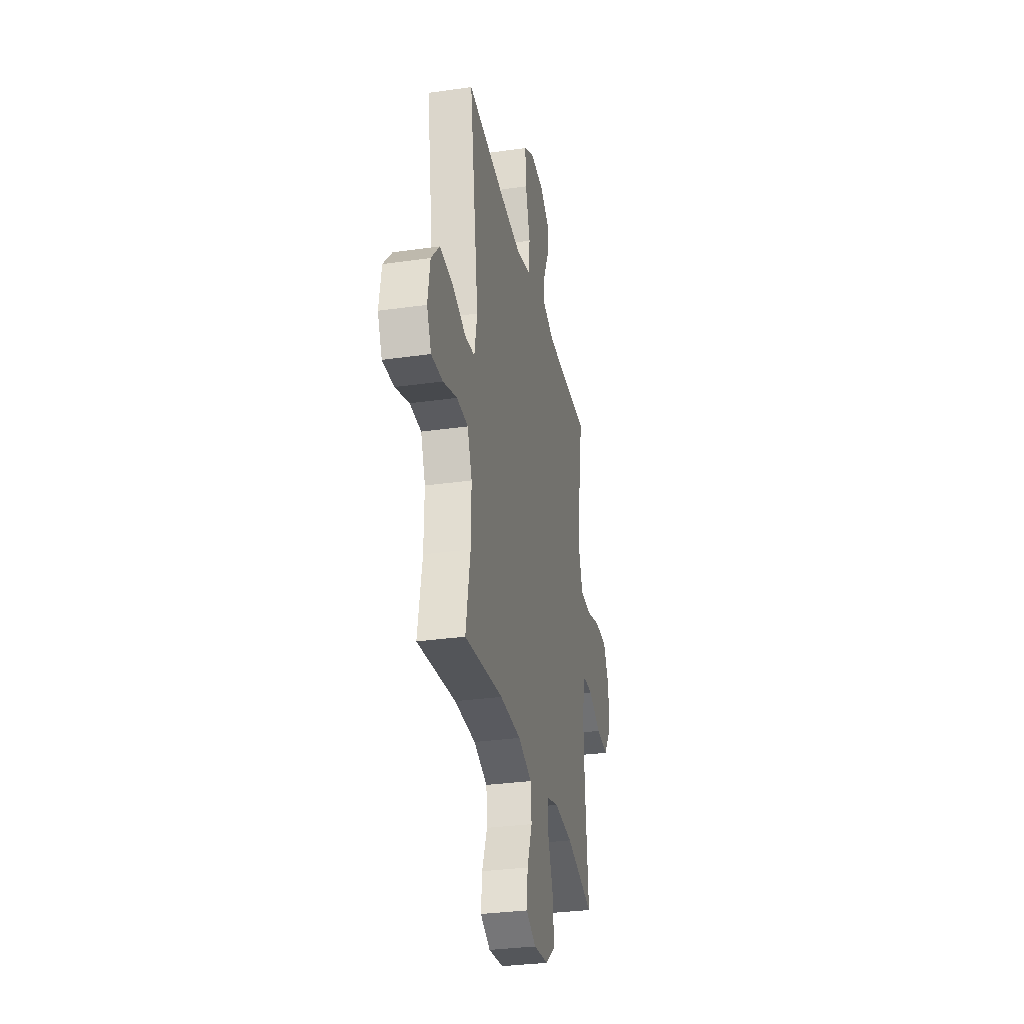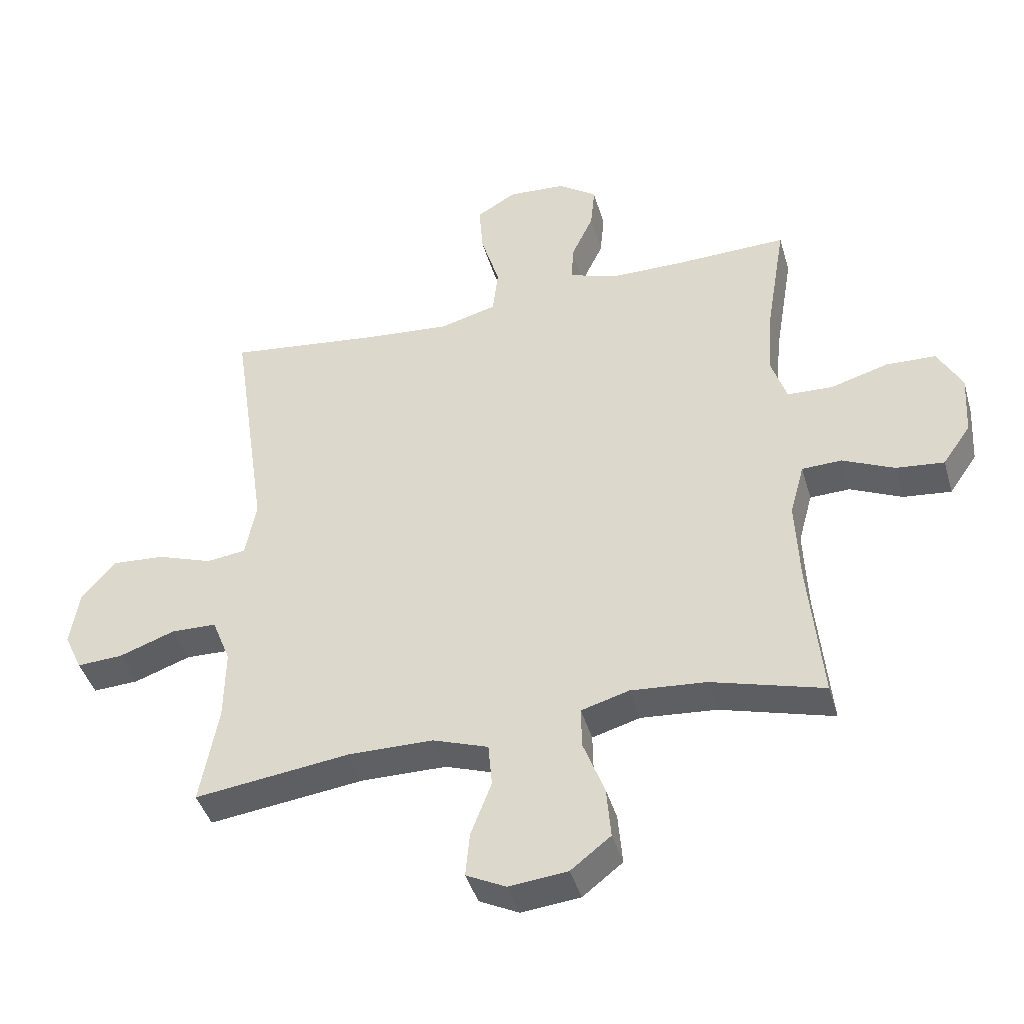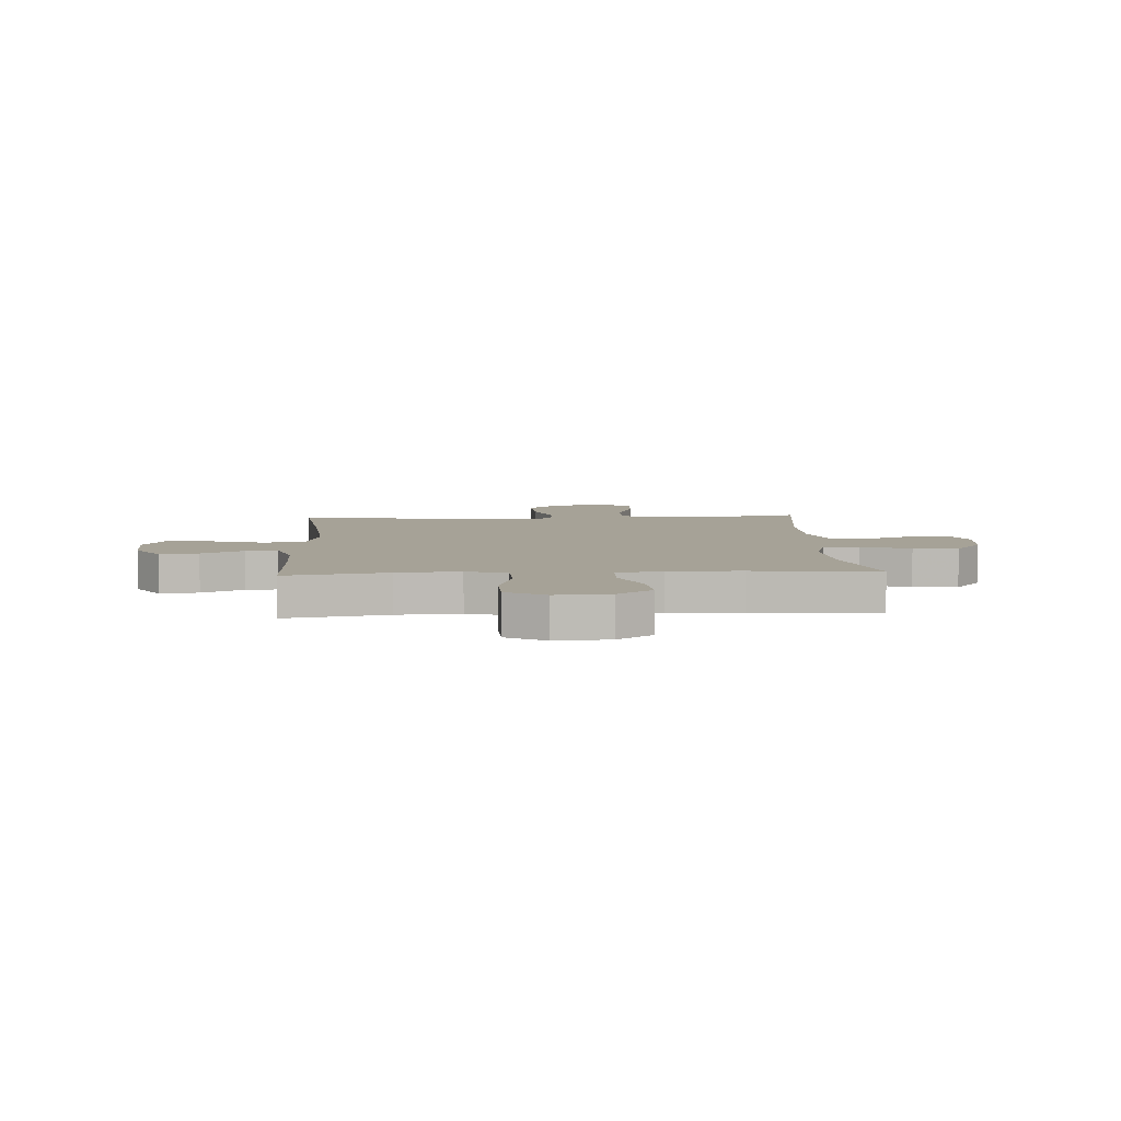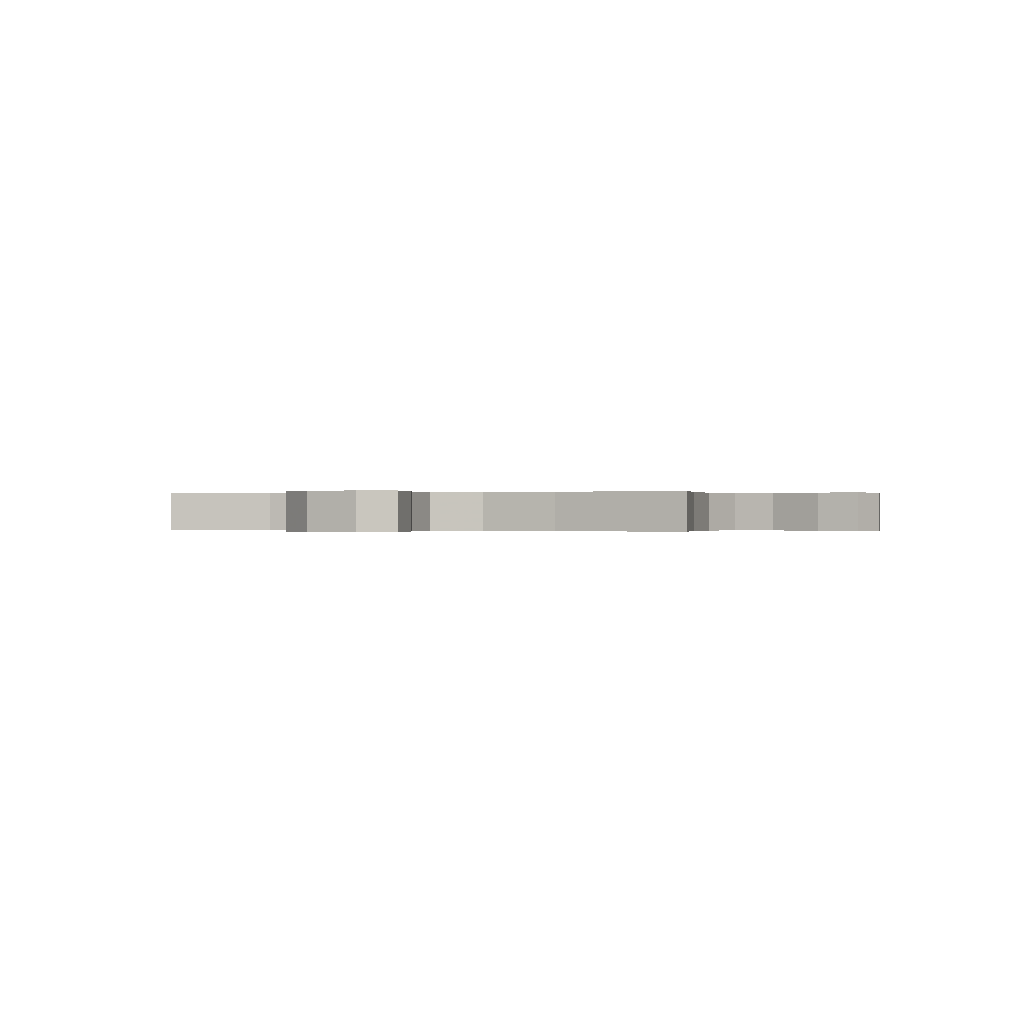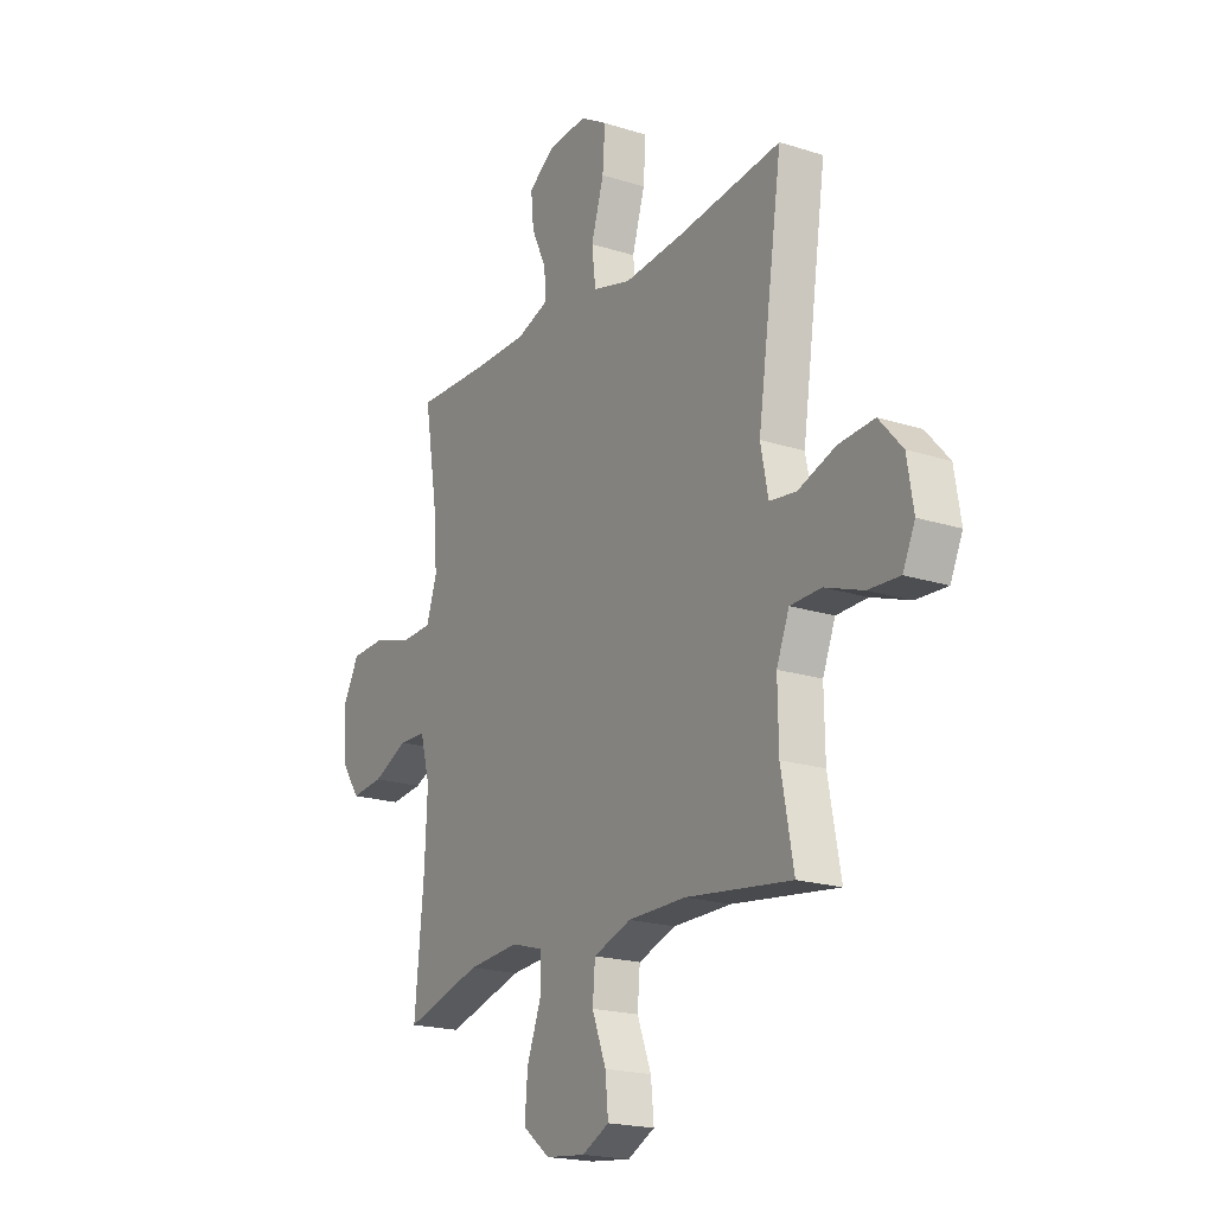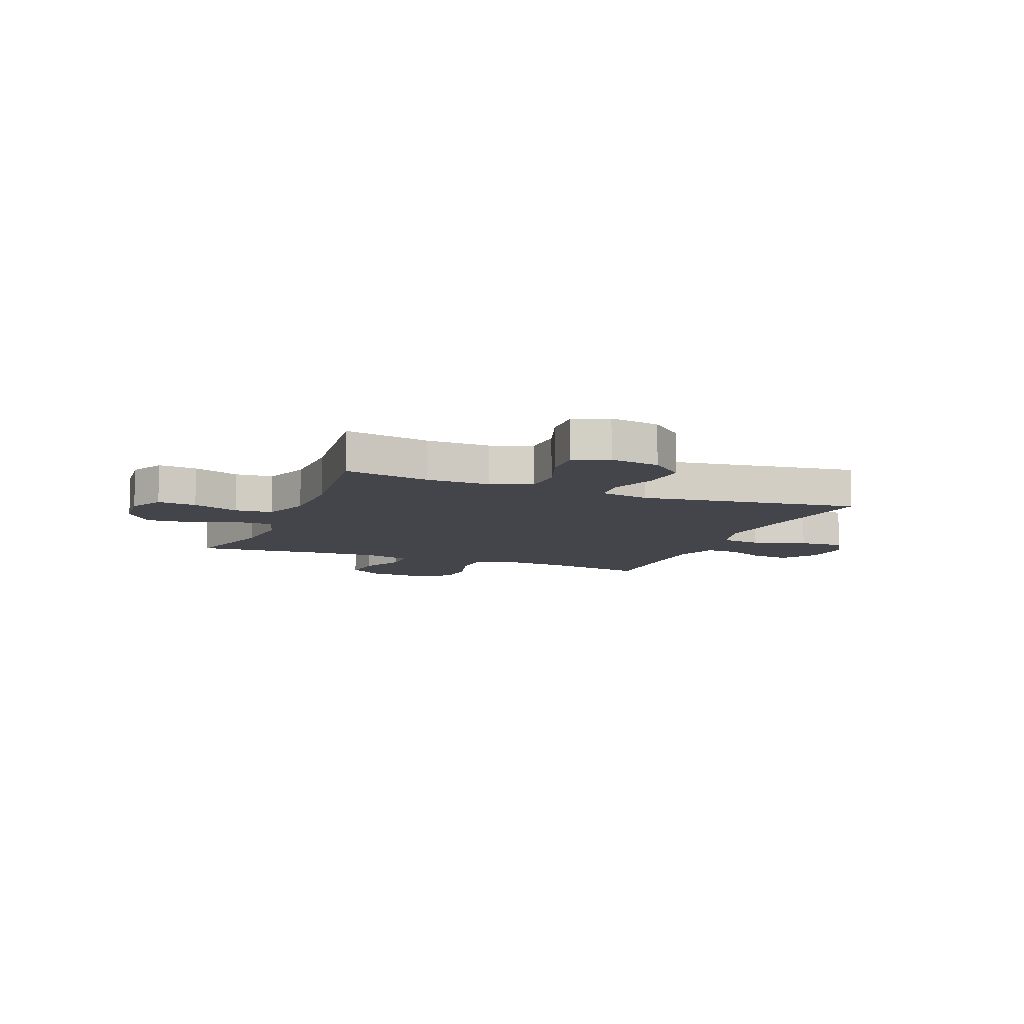
<metadata>
{"format":"obj","ext":"obj","renderer":"f3d","projection":"perspective","resolution":1024,"background":"white","views":[{"elev":-31.5,"azim":-78.6,"up":"+Z"},{"elev":-42.6,"azim":15.8,"up":"+Z"},{"elev":6.5,"azim":86.7,"up":"+Y"},{"elev":-0.1,"azim":-160.2,"up":"+Y"},{"elev":-19.6,"azim":-120.8,"up":"+Z"},{"elev":-9.2,"azim":-111.9,"up":"+Y"}]}
</metadata>
<code>
v -0.5 0.07 0.5
v -0.252 0.07 0.47
v -0.114 0.07 0.458
v -0.023 0.07 0.483
v -0.014 0.07 0.559
v -0.044 0.07 0.658
v -0.05 0.07 0.741
v 0.014 0.07 0.779
v 0.106 0.07 0.773
v 0.169 0.07 0.729
v 0.162 0.07 0.658
v 0.126 0.07 0.581
v 0.124 0.07 0.522
v 0.199 0.07 0.496
v 0.318 0.07 0.495
v 0.5 0.07 0.5
v 0.469 0.07 0.312
v 0.46 0.07 0.196
v 0.485 0.07 0.121
v 0.558 0.07 0.118
v 0.651 0.07 0.145
v 0.731 0.07 0.142
v 0.77 0.07 0.07
v 0.764 0.07 -0.03
v 0.719 0.07 -0.095
v 0.642 0.07 -0.087
v 0.559 0.07 -0.049
v 0.495 0.07 -0.051
v 0.472 0.07 -0.136
v 0.478 0.07 -0.27
v 0.5 0.07 -0.5
v 0.319 0.07 -0.449
v 0.198 0.07 -0.439
v 0.121 0.07 -0.461
v 0.122 0.07 -0.527
v 0.156 0.07 -0.617
v 0.163 0.07 -0.7
v 0.099 0.07 -0.75
v 0.005 0.07 -0.76
v -0.059 0.07 -0.728
v -0.052 0.07 -0.656
v -0.019 0.07 -0.57
v -0.025 0.07 -0.5
v -0.114 0.07 -0.469
v -0.251 0.07 -0.468
v -0.5 0.07 -0.5
v -0.471 0.07 -0.342
v -0.469 0.07 -0.224
v -0.499 0.07 -0.149
v -0.572 0.07 -0.147
v -0.662 0.07 -0.179
v -0.736 0.07 -0.183
v -0.765 0.07 -0.12
v -0.75 0.07 -0.028
v -0.695 0.07 0.034
v -0.611 0.07 0.028
v -0.522 0.07 -0.003
v -0.459 0.07 0.005
v -0.441 0.07 0.096
v -0.5 0 0.5
v -0.252 0 0.47
v -0.114 0 0.458
v -0.023 0 0.483
v -0.014 0 0.559
v -0.044 0 0.658
v -0.05 0 0.741
v 0.014 0 0.779
v 0.106 0 0.773
v 0.169 0 0.729
v 0.162 0 0.658
v 0.126 0 0.581
v 0.124 0 0.522
v 0.199 0 0.496
v 0.318 0 0.495
v 0.5 0 0.5
v 0.469 0 0.312
v 0.46 0 0.196
v 0.485 0 0.121
v 0.558 0 0.118
v 0.651 0 0.145
v 0.731 0 0.142
v 0.77 0 0.07
v 0.764 0 -0.03
v 0.719 0 -0.095
v 0.642 0 -0.087
v 0.559 0 -0.049
v 0.495 0 -0.051
v 0.472 0 -0.136
v 0.478 0 -0.27
v 0.5 0 -0.5
v 0.319 0 -0.449
v 0.198 0 -0.439
v 0.121 0 -0.461
v 0.122 0 -0.527
v 0.156 0 -0.617
v 0.163 0 -0.7
v 0.099 0 -0.75
v 0.005 0 -0.76
v -0.059 0 -0.728
v -0.052 0 -0.656
v -0.019 0 -0.57
v -0.025 0 -0.5
v -0.114 0 -0.469
v -0.251 0 -0.468
v -0.5 0 -0.5
v -0.471 0 -0.342
v -0.469 0 -0.224
v -0.499 0 -0.149
v -0.572 0 -0.147
v -0.662 0 -0.179
v -0.736 0 -0.183
v -0.765 0 -0.12
v -0.75 0 -0.028
v -0.695 0 0.034
v -0.611 0 0.028
v -0.522 0 -0.003
v -0.459 0 0.005
v -0.441 0 0.096
f 55 56 57
f 54 55 57
f 53 54 57
f 52 53 57
f 51 52 57
f 50 51 57
f 49 50 57 58
f 48 49 58
f 47 48 58 59
f 45 46 47
f 44 45 47 59
f 40 41 42
f 39 40 42
f 38 39 42
f 37 38 42
f 36 37 42
f 35 36 42
f 34 35 42 43
f 59 1 2
f 44 59 2
f 43 44 2
f 34 43 2
f 33 34 2
f 25 26 27
f 24 25 27
f 23 24 27
f 22 23 27
f 21 22 27
f 20 21 27
f 19 20 27 28
f 18 19 28 29
f 15 16 17
f 14 15 17 18
f 13 14 18 29
f 10 11 12
f 9 10 12
f 8 9 12
f 7 8 12
f 6 7 12
f 5 6 12
f 4 5 12 13
f 13 29 30
f 4 13 30
f 3 4 30
f 2 3 30
f 33 2 30
f 32 33 30
f 30 31 32
f 116 115 114
f 116 114 113
f 116 113 112
f 116 112 111
f 116 111 110
f 116 110 109
f 117 116 109 108
f 117 108 107
f 118 117 107 106
f 106 105 104
f 118 106 104 103
f 101 100 99
f 101 99 98
f 101 98 97
f 101 97 96
f 101 96 95
f 101 95 94
f 102 101 94 93
f 61 60 118
f 61 118 103
f 61 103 102
f 61 102 93
f 61 93 92
f 86 85 84
f 86 84 83
f 86 83 82
f 86 82 81
f 86 81 80
f 86 80 79
f 87 86 79 78
f 88 87 78 77
f 76 75 74
f 77 76 74 73
f 88 77 73 72
f 71 70 69
f 71 69 68
f 71 68 67
f 71 67 66
f 71 66 65
f 71 65 64
f 72 71 64 63
f 89 88 72
f 89 72 63
f 89 63 62
f 89 62 61
f 89 61 92
f 89 92 91
f 91 90 89
f 1 60 61 2
f 2 61 62 3
f 3 62 63 4
f 4 63 64 5
f 5 64 65 6
f 6 65 66 7
f 7 66 67 8
f 8 67 68 9
f 9 68 69 10
f 10 69 70 11
f 11 70 71 12
f 12 71 72 13
f 13 72 73 14
f 14 73 74 15
f 15 74 75 16
f 16 75 76 17
f 17 76 77 18
f 18 77 78 19
f 19 78 79 20
f 20 79 80 21
f 21 80 81 22
f 22 81 82 23
f 23 82 83 24
f 24 83 84 25
f 25 84 85 26
f 26 85 86 27
f 27 86 87 28
f 28 87 88 29
f 29 88 89 30
f 30 89 90 31
f 31 90 91 32
f 32 91 92 33
f 33 92 93 34
f 34 93 94 35
f 35 94 95 36
f 36 95 96 37
f 37 96 97 38
f 38 97 98 39
f 39 98 99 40
f 40 99 100 41
f 41 100 101 42
f 42 101 102 43
f 43 102 103 44
f 44 103 104 45
f 45 104 105 46
f 46 105 106 47
f 47 106 107 48
f 48 107 108 49
f 49 108 109 50
f 50 109 110 51
f 51 110 111 52
f 52 111 112 53
f 53 112 113 54
f 54 113 114 55
f 55 114 115 56
f 56 115 116 57
f 57 116 117 58
f 58 117 118 59
f 59 118 60 1

</code>
